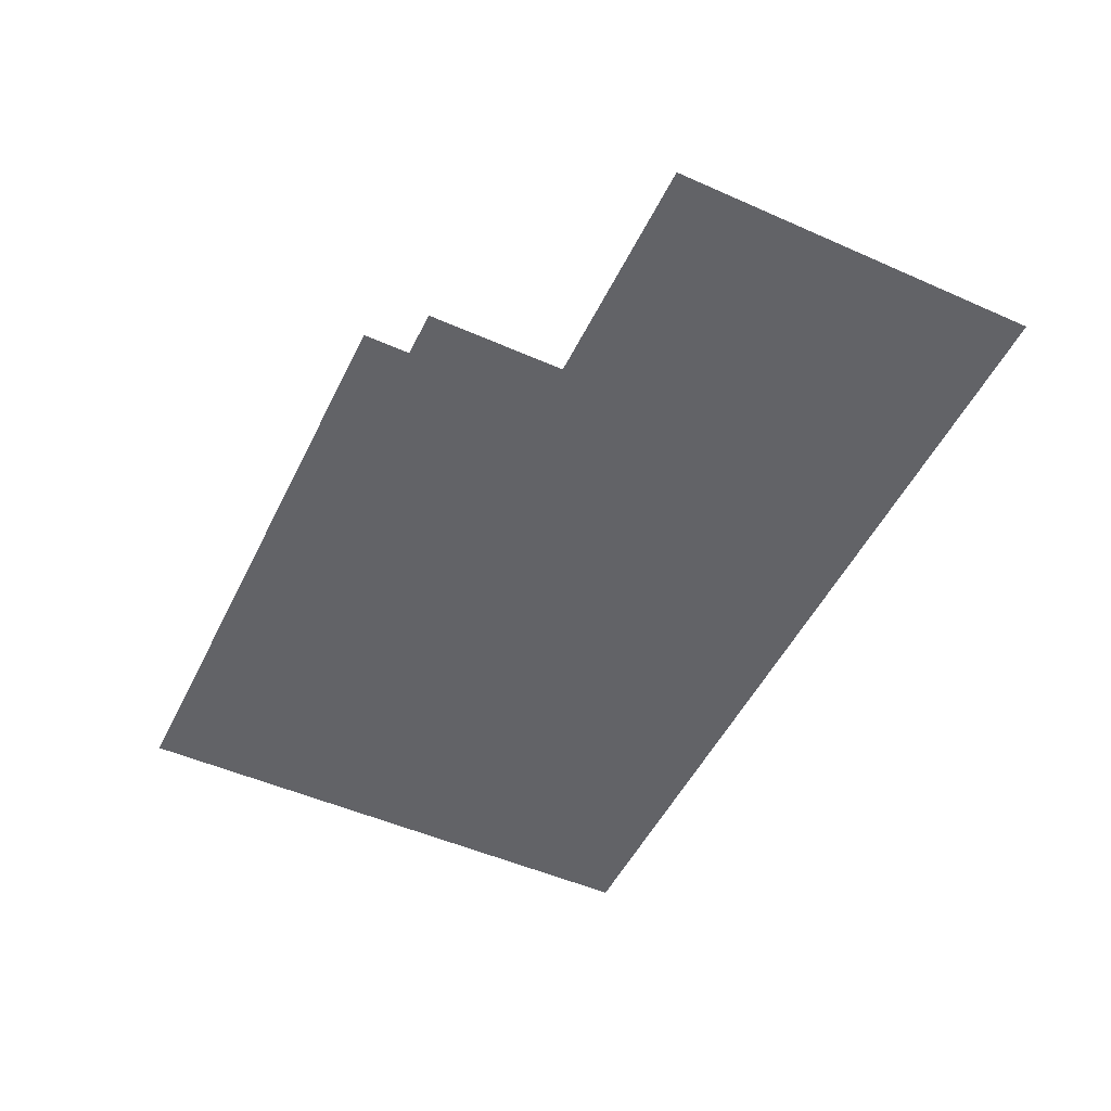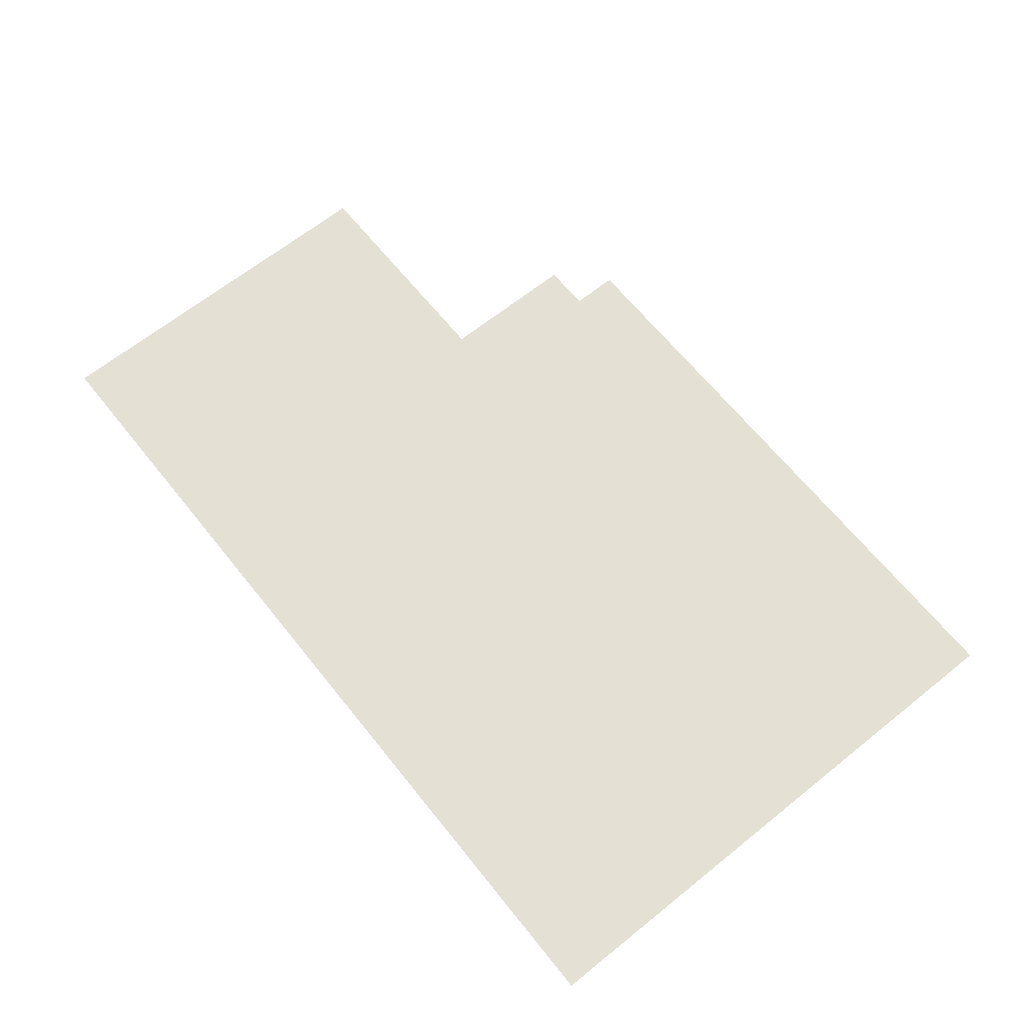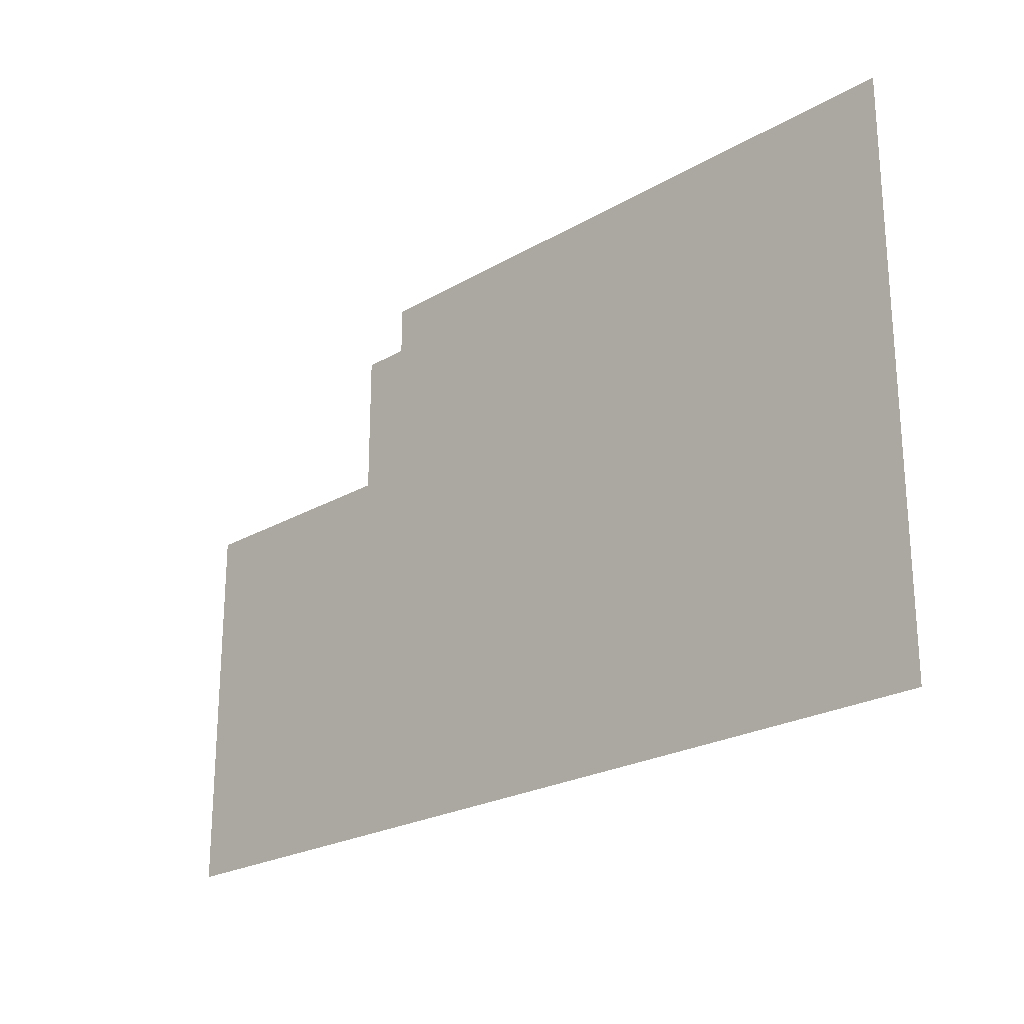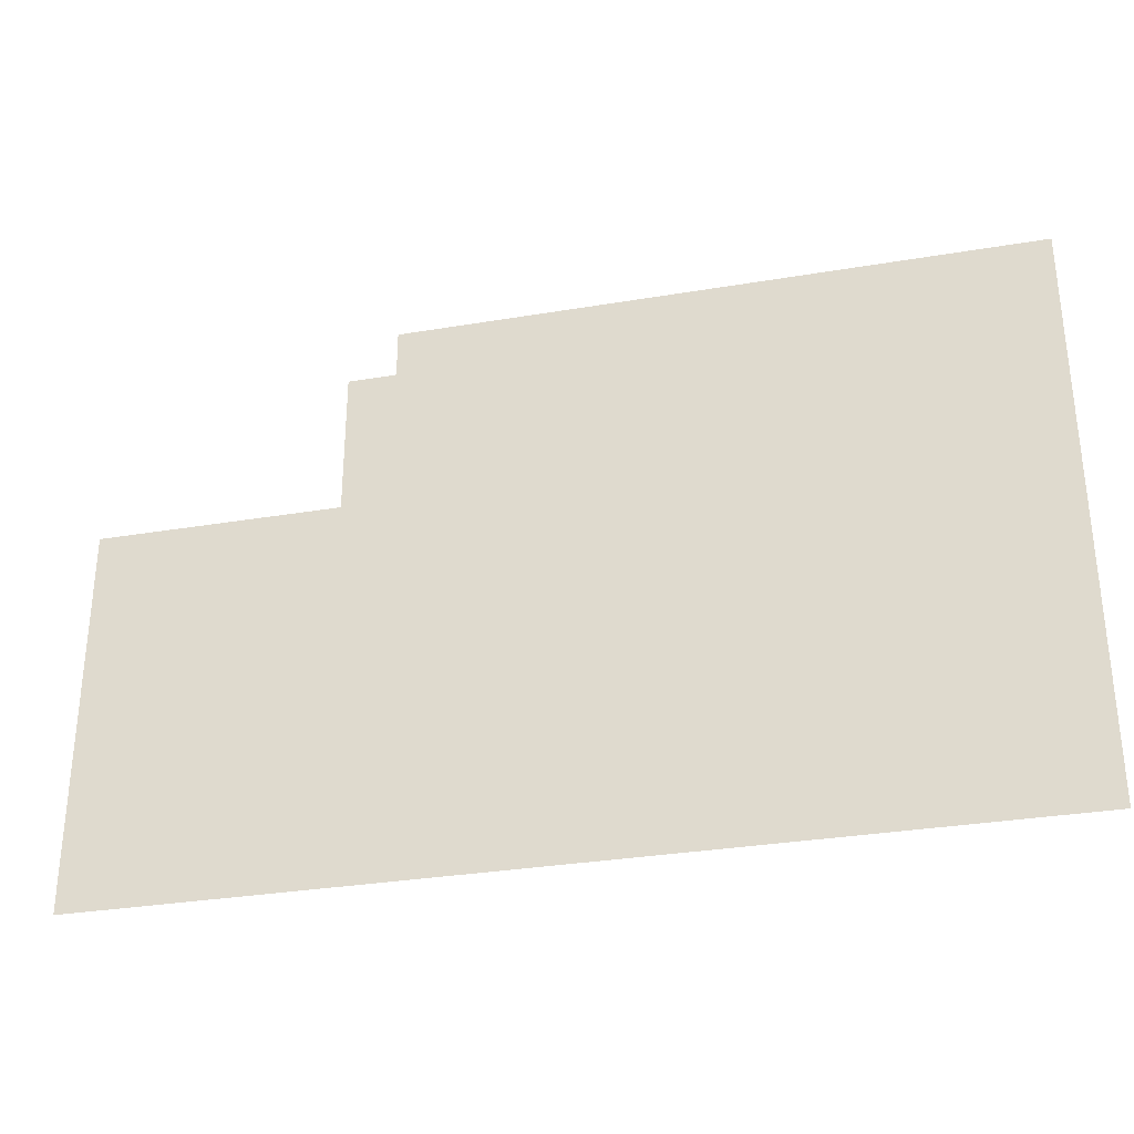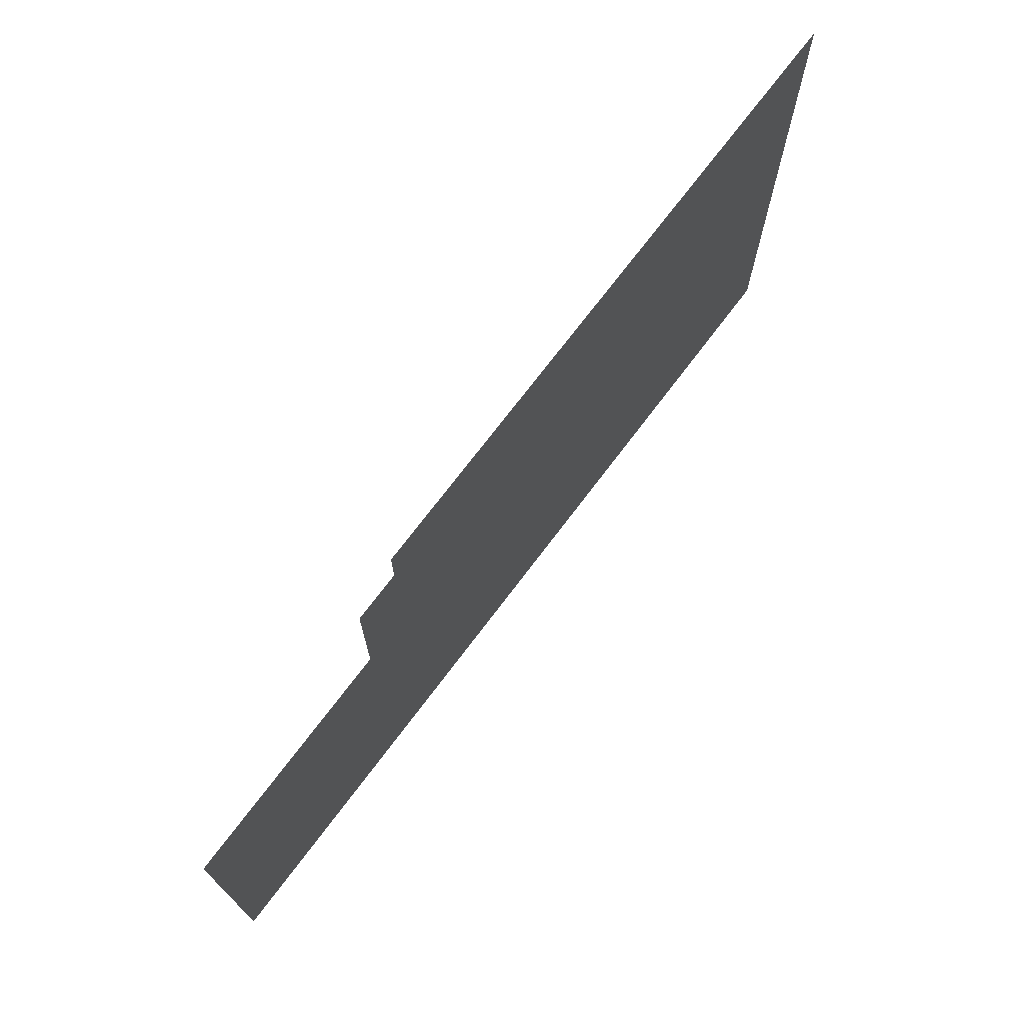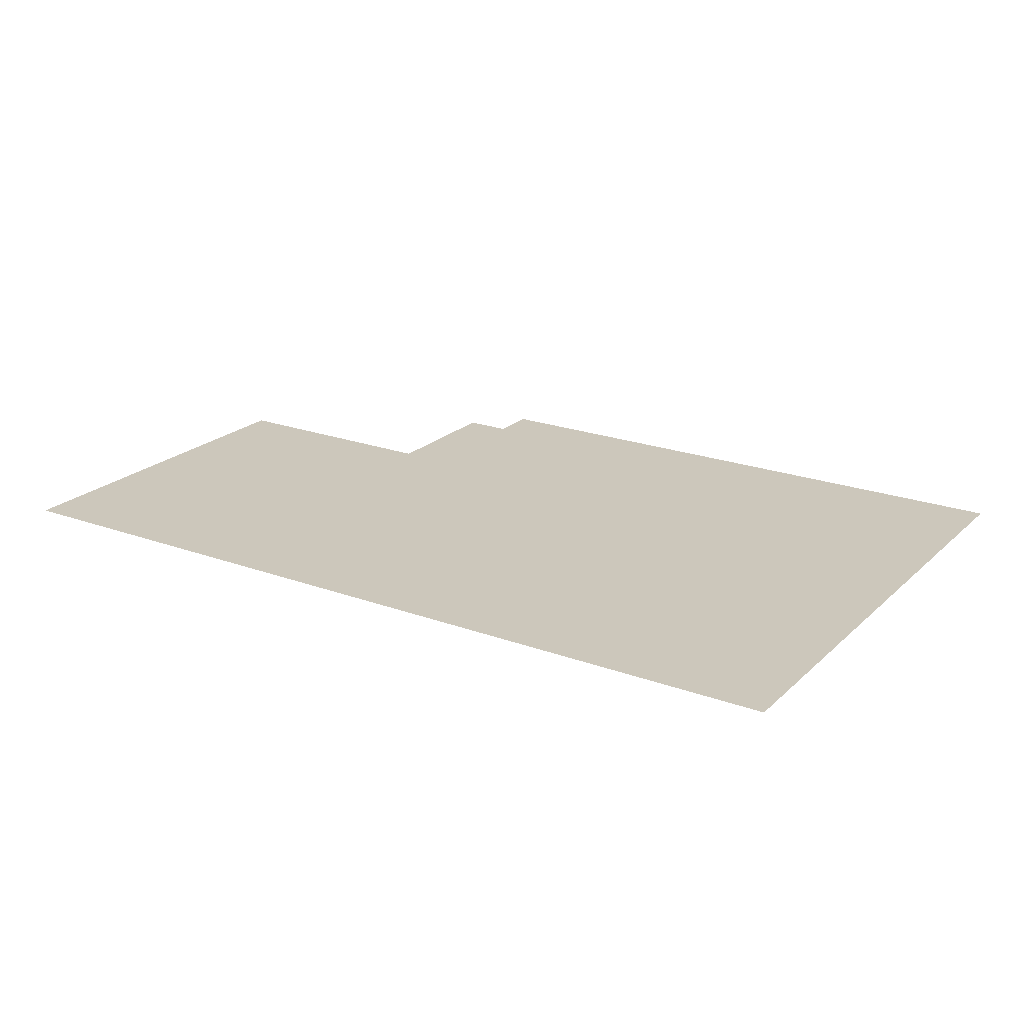
<metadata>
{"format":"obj","ext":"obj","renderer":"f3d","projection":"perspective","resolution":1024,"background":"white","views":[{"elev":-51.0,"azim":-115.7,"up":"+Z"},{"elev":65.8,"azim":51.2,"up":"+Z"},{"elev":-23.2,"azim":44.6,"up":"+Y"},{"elev":-31.6,"azim":13.4,"up":"+Y"},{"elev":72.2,"azim":-53.0,"up":"+Y"},{"elev":21.7,"azim":32.8,"up":"+Z"}]}
</metadata>
<code>
v -320 -1408 0
v -384 -1408 0
v -384 -1344 0
v -320 -1344 0
v -448 -1408 0
v -448 -1344 0
v -512 -1408 0
v -512 -1344 0
v -576 -1408 0
v -576 -1344 0
v -640 -1408 0
v -640 -1344 0
v -704 -1408 0
v -704 -1344 0
v -768 -1408 0
v -768 -1344 0
v -832 -1408 0
v -832 -1344 0
v -896 -1408 0
v -896 -1344 0
v -960 -1408 0
v -960 -1344 0
v -1024 -1408 0
v -1024 -1344 0
v -1088 -1408 0
v -1088 -1344 0
v -1152 -1408 0
v -1152 -1344 0
v -1216 -1664 0
v -1280 -1664 0
v -1280 -1600 0
v -1216 -1600 0
v -1344 -1664 0
v -1344 -1600 0
v -1408 -1664 0
v -1408 -1600 0
v -1472 -1664 0
v -1472 -1600 0
v -1536 -1664 0
v -1536 -1600 0
v -320 -1920 0
v -384 -1920 0
v -384 -1856 0
v -320 -1856 0
v -448 -1920 0
v -448 -1856 0
v -512 -1920 0
v -512 -1856 0
v -576 -1920 0
v -576 -1856 0
v -640 -1920 0
v -640 -1856 0
v -704 -1920 0
v -704 -1856 0
v -768 -1920 0
v -768 -1856 0
v -832 -1920 0
v -832 -1856 0
v -896 -1920 0
v -896 -1856 0
v -960 -1920 0
v -960 -1856 0
v -1024 -1920 0
v -1024 -1856 0
v -1088 -1920 0
v -1088 -1856 0
v -1152 -1920 0
v -1152 -1856 0
v -1216 -1920 0
v -1216 -1856 0
v -1280 -1920 0
v -1280 -1856 0
v -1344 -1920 0
v -1344 -1856 0
v -1408 -1920 0
v -1408 -1856 0
v -1472 -1920 0
v -1472 -1856 0
v -1536 -1920 0
v -1536 -1856 0
v -320 -1984 0
v -384 -1984 0
v -448 -1984 0
v -512 -1984 0
v -576 -1984 0
v -640 -1984 0
v -704 -1984 0
v -768 -1984 0
v -832 -1984 0
v -896 -1984 0
v -960 -1984 0
v -1024 -1984 0
v -1088 -1984 0
v -1152 -1984 0
v -1216 -1984 0
v -1280 -1984 0
v -1344 -1984 0
v -1408 -1984 0
v -1472 -1984 0
v -1536 -1984 0
v -320 -2048 0
v -384 -2048 0
v -448 -2048 0
v -512 -2048 0
v -576 -2048 0
v -640 -2048 0
v -704 -2048 0
v -768 -2048 0
v -832 -2048 0
v -896 -2048 0
v -960 -2048 0
v -1024 -2048 0
v -1088 -2048 0
v -1152 -2048 0
v -1216 -2048 0
v -1280 -2048 0
v -1344 -2048 0
v -1408 -2048 0
v -1472 -2048 0
v -1536 -2048 0
v -320 -2112 0
v -384 -2112 0
v -448 -2112 0
v -512 -2112 0
v -576 -2112 0
v -640 -2112 0
v -704 -2112 0
v -768 -2112 0
v -832 -2112 0
v -896 -2112 0
v -960 -2112 0
v -1024 -2112 0
v -1088 -2112 0
v -1152 -2112 0
v -1216 -2112 0
v -1280 -2112 0
v -1344 -2112 0
v -1408 -2112 0
v -1472 -2112 0
v -1536 -2112 0
v -320 -1472 0
v -384 -1472 0
v -448 -1472 0
v -512 -1472 0
v -576 -1472 0
v -640 -1472 0
v -704 -1472 0
v -768 -1472 0
v -832 -1472 0
v -896 -1472 0
v -960 -1472 0
v -1024 -1472 0
v -1088 -1472 0
v -1152 -1472 0
v -1216 -1472 0
v -1216 -1408 0
v -320 -1536 0
v -384 -1536 0
v -448 -1536 0
v -512 -1536 0
v -576 -1536 0
v -640 -1536 0
v -704 -1536 0
v -768 -1536 0
v -832 -1536 0
v -896 -1536 0
v -960 -1536 0
v -1024 -1536 0
v -1088 -1536 0
v -1152 -1536 0
v -1216 -1536 0
v -320 -1600 0
v -384 -1600 0
v -448 -1600 0
v -512 -1600 0
v -576 -1600 0
v -640 -1600 0
v -704 -1600 0
v -768 -1600 0
v -832 -1600 0
v -896 -1600 0
v -960 -1600 0
v -1024 -1600 0
v -1088 -1600 0
v -1152 -1600 0
v -320 -1664 0
v -384 -1664 0
v -448 -1664 0
v -512 -1664 0
v -576 -1664 0
v -640 -1664 0
v -704 -1664 0
v -768 -1664 0
v -832 -1664 0
v -896 -1664 0
v -960 -1664 0
v -1024 -1664 0
v -1088 -1664 0
v -1152 -1664 0
v -320 -1728 0
v -384 -1728 0
v -448 -1728 0
v -512 -1728 0
v -576 -1728 0
v -640 -1728 0
v -704 -1728 0
v -768 -1728 0
v -832 -1728 0
v -896 -1728 0
v -960 -1728 0
v -1024 -1728 0
v -1088 -1728 0
v -1152 -1728 0
v -1216 -1728 0
v -1280 -1728 0
v -1344 -1728 0
v -1408 -1728 0
v -1472 -1728 0
v -1536 -1728 0
v -320 -1792 0
v -384 -1792 0
v -448 -1792 0
v -512 -1792 0
v -576 -1792 0
v -640 -1792 0
v -704 -1792 0
v -768 -1792 0
v -832 -1792 0
v -896 -1792 0
v -960 -1792 0
v -1024 -1792 0
v -1088 -1792 0
v -1152 -1792 0
v -1216 -1792 0
v -1280 -1792 0
v -1344 -1792 0
v -1408 -1792 0
v -1472 -1792 0
v -1536 -1792 0
g mesh_[00]_[00]
f 1 2 3 4
f 2 5 6 3
f 5 7 8 6
f 7 9 10 8
f 9 11 12 10
f 11 13 14 12
f 13 15 16 14
f 15 17 18 16
f 17 19 20 18
f 19 21 22 20
f 21 23 24 22
f 23 25 26 24
f 25 27 28 26
f 29 30 31 32
f 30 33 34 31
f 33 35 36 34
f 35 37 38 36
f 37 39 40 38
f 41 42 43 44
f 42 45 46 43
f 45 47 48 46
f 47 49 50 48
f 49 51 52 50
f 51 53 54 52
f 53 55 56 54
f 55 57 58 56
f 57 59 60 58
f 59 61 62 60
f 61 63 64 62
f 63 65 66 64
f 65 67 68 66
f 67 69 70 68
f 69 71 72 70
f 71 73 74 72
f 73 75 76 74
f 75 77 78 76
f 77 79 80 78
f 81 82 42 41
f 82 83 45 42
f 83 84 47 45
f 84 85 49 47
f 85 86 51 49
f 86 87 53 51
f 87 88 55 53
f 88 89 57 55
f 89 90 59 57
f 90 91 61 59
f 91 92 63 61
f 92 93 65 63
f 93 94 67 65
f 94 95 69 67
f 95 96 71 69
f 96 97 73 71
f 97 98 75 73
f 98 99 77 75
f 99 100 79 77
f 101 102 82 81
f 102 103 83 82
f 103 104 84 83
f 104 105 85 84
f 105 106 86 85
f 106 107 87 86
f 107 108 88 87
f 108 109 89 88
f 109 110 90 89
f 110 111 91 90
f 111 112 92 91
f 112 113 93 92
f 113 114 94 93
f 114 115 95 94
f 115 116 96 95
f 116 117 97 96
f 117 118 98 97
f 118 119 99 98
f 119 120 100 99
f 121 122 102 101
f 122 123 103 102
f 123 124 104 103
f 124 125 105 104
f 125 126 106 105
f 126 127 107 106
f 127 128 108 107
f 128 129 109 108
f 129 130 110 109
f 130 131 111 110
f 131 132 112 111
f 132 133 113 112
f 133 134 114 113
f 134 135 115 114
f 135 136 116 115
f 136 137 117 116
f 137 138 118 117
f 138 139 119 118
f 139 140 120 119
g mesh_[01]_[00]
f 141 142 2 1
f 142 143 5 2
f 143 144 7 5
f 144 145 9 7
f 145 146 11 9
f 146 147 13 11
f 147 148 15 13
f 148 149 17 15
f 149 150 19 17
f 150 151 21 19
f 151 152 23 21
f 152 153 25 23
f 153 154 27 25
f 154 155 156 27
f 157 158 142 141
f 158 159 143 142
f 159 160 144 143
f 160 161 145 144
f 161 162 146 145
f 162 163 147 146
f 163 164 148 147
f 164 165 149 148
f 165 166 150 149
f 166 167 151 150
f 167 168 152 151
f 168 169 153 152
f 169 170 154 153
f 170 171 155 154
f 172 173 158 157
f 173 174 159 158
f 174 175 160 159
f 175 176 161 160
f 176 177 162 161
f 177 178 163 162
f 178 179 164 163
f 179 180 165 164
f 180 181 166 165
f 181 182 167 166
f 182 183 168 167
f 183 184 169 168
f 184 185 170 169
f 185 32 171 170
f 186 187 173 172
f 187 188 174 173
f 188 189 175 174
f 189 190 176 175
f 190 191 177 176
f 191 192 178 177
f 192 193 179 178
f 193 194 180 179
f 194 195 181 180
f 195 196 182 181
f 196 197 183 182
f 197 198 184 183
f 198 199 185 184
f 199 29 32 185
f 29 30 31 32
f 200 201 187 186
f 201 202 188 187
f 202 203 189 188
f 203 204 190 189
f 204 205 191 190
f 205 206 192 191
f 206 207 193 192
f 207 208 194 193
f 208 209 195 194
f 209 210 196 195
f 210 211 197 196
f 211 212 198 197
f 212 213 199 198
f 213 214 29 199
f 214 215 30 29
f 215 216 33 30
f 216 217 35 33
f 217 218 37 35
f 218 219 39 37
f 220 221 201 200
f 221 222 202 201
f 222 223 203 202
f 223 224 204 203
f 224 225 205 204
f 225 226 206 205
f 226 227 207 206
f 227 228 208 207
f 228 229 209 208
f 229 230 210 209
f 230 231 211 210
f 231 232 212 211
f 232 233 213 212
f 233 234 214 213
f 234 235 215 214
f 235 236 216 215
f 236 237 217 216
f 237 238 218 217
f 238 239 219 218
f 44 43 221 220
f 43 46 222 221
f 46 48 223 222
f 48 50 224 223
f 50 52 225 224
f 52 54 226 225
f 54 56 227 226
f 56 58 228 227
f 58 60 229 228
f 60 62 230 229
f 62 64 231 230
f 64 66 232 231
f 66 68 233 232
f 68 70 234 233
f 70 72 235 234
f 72 74 236 235
f 74 76 237 236
f 76 78 238 237
f 78 80 239 238

</code>
